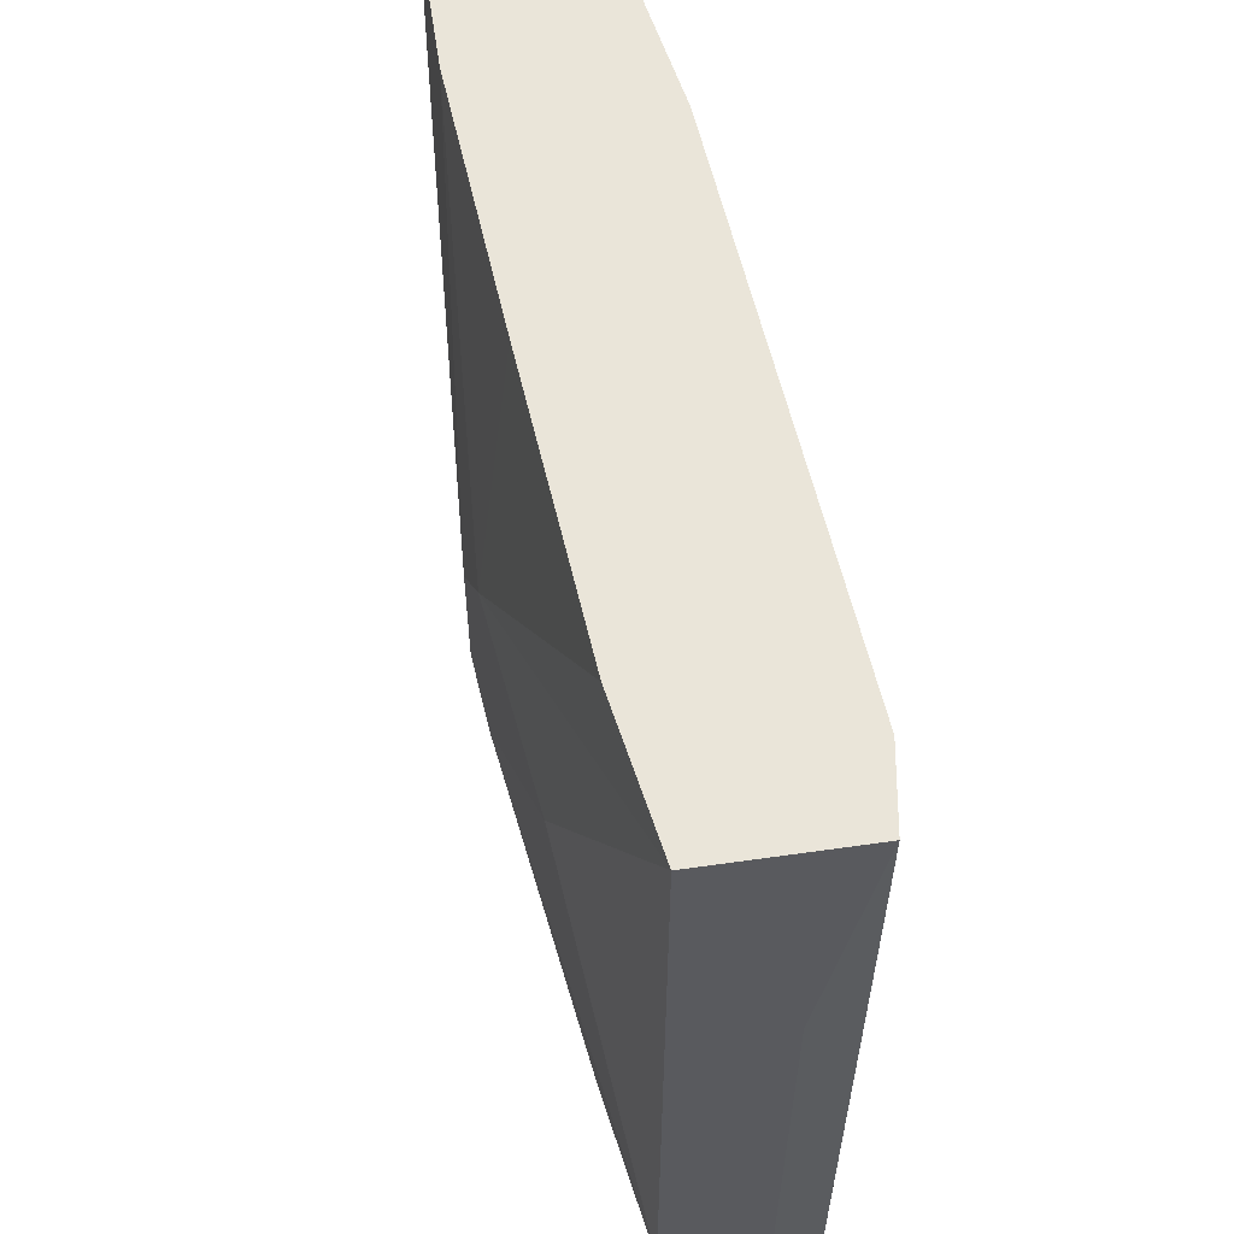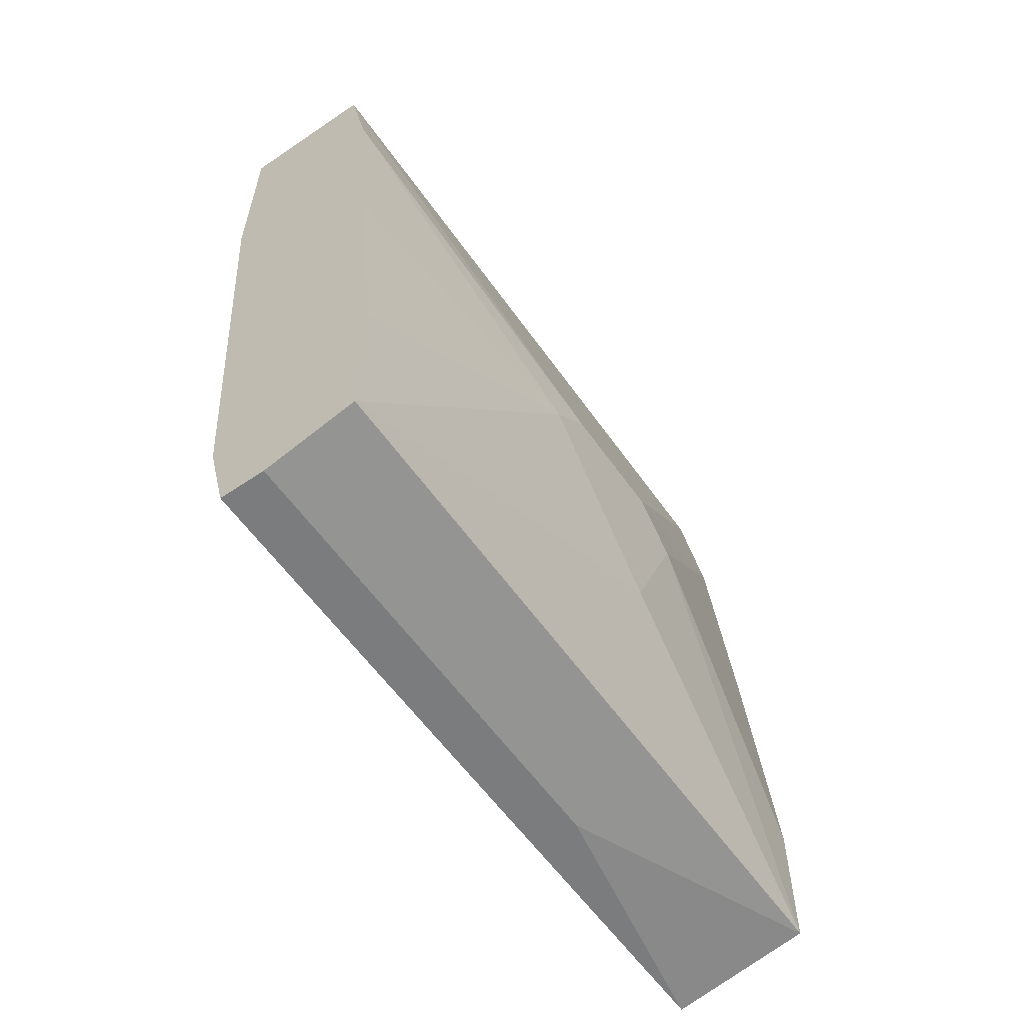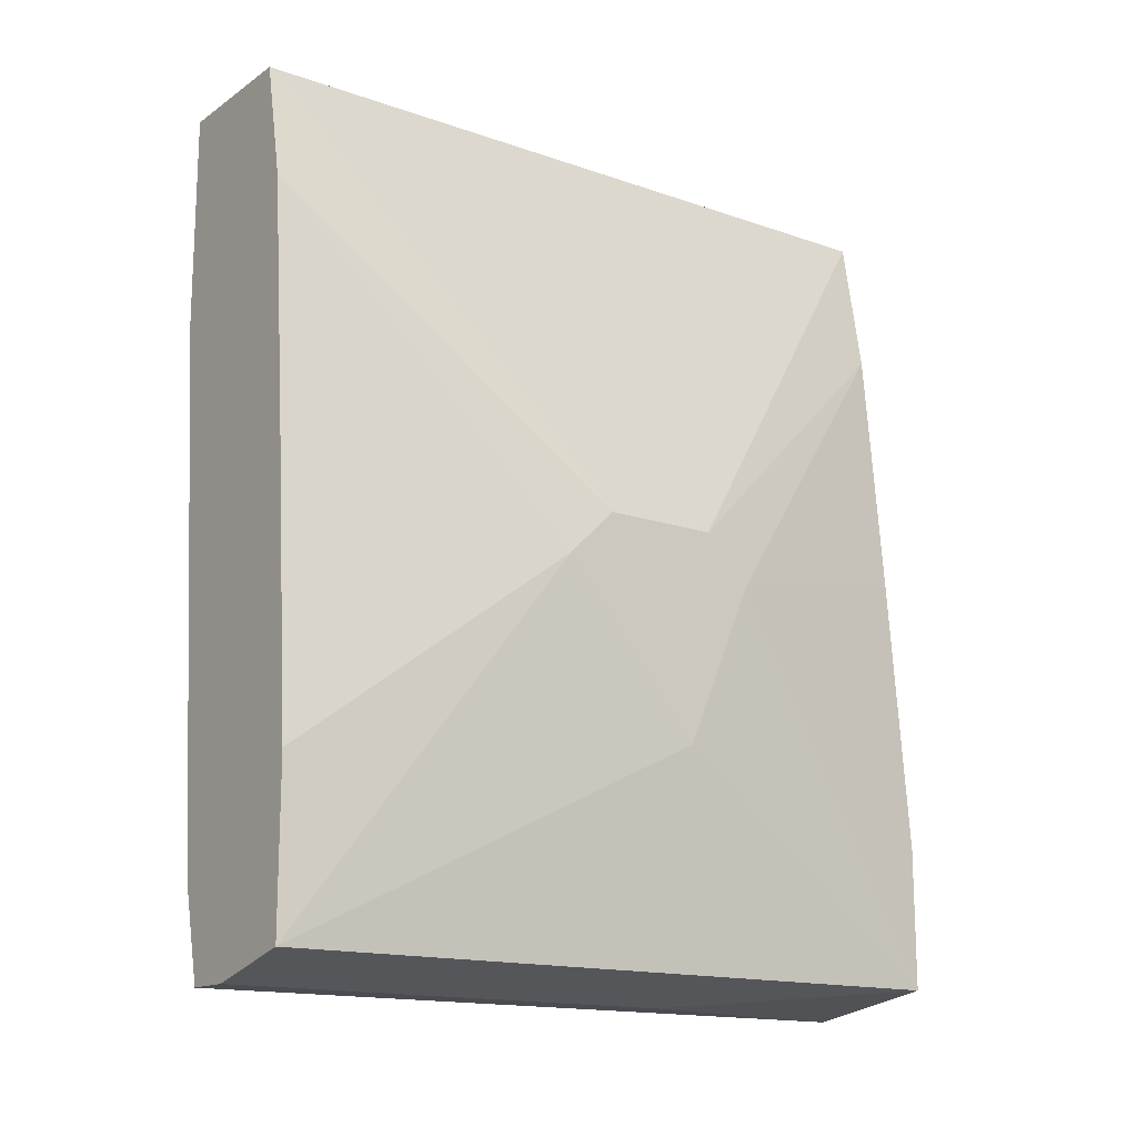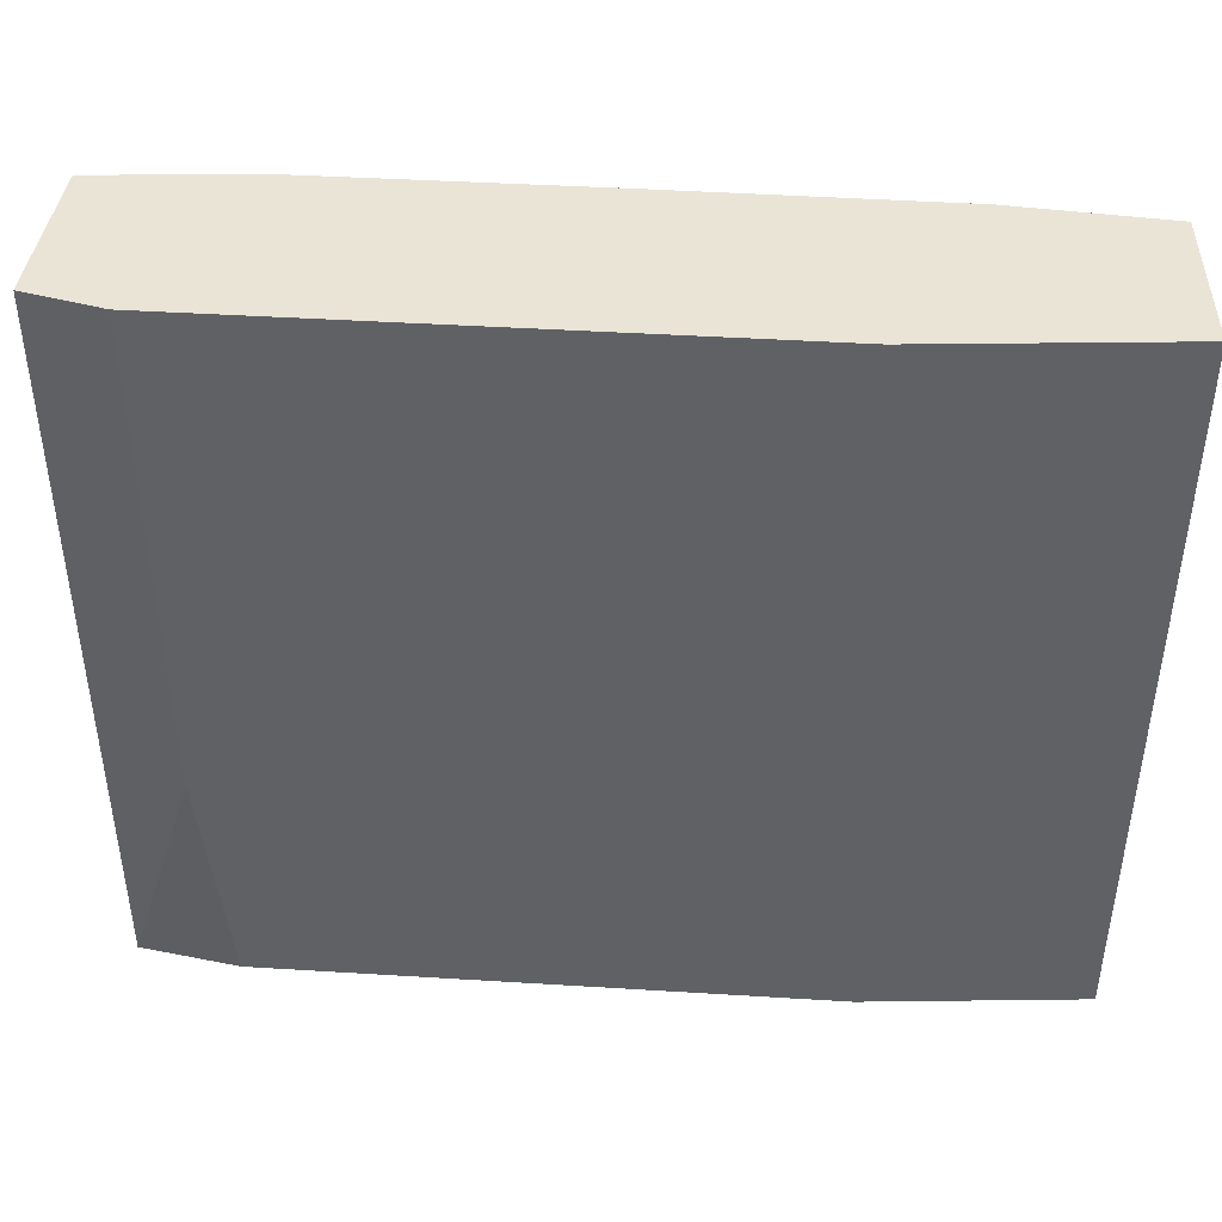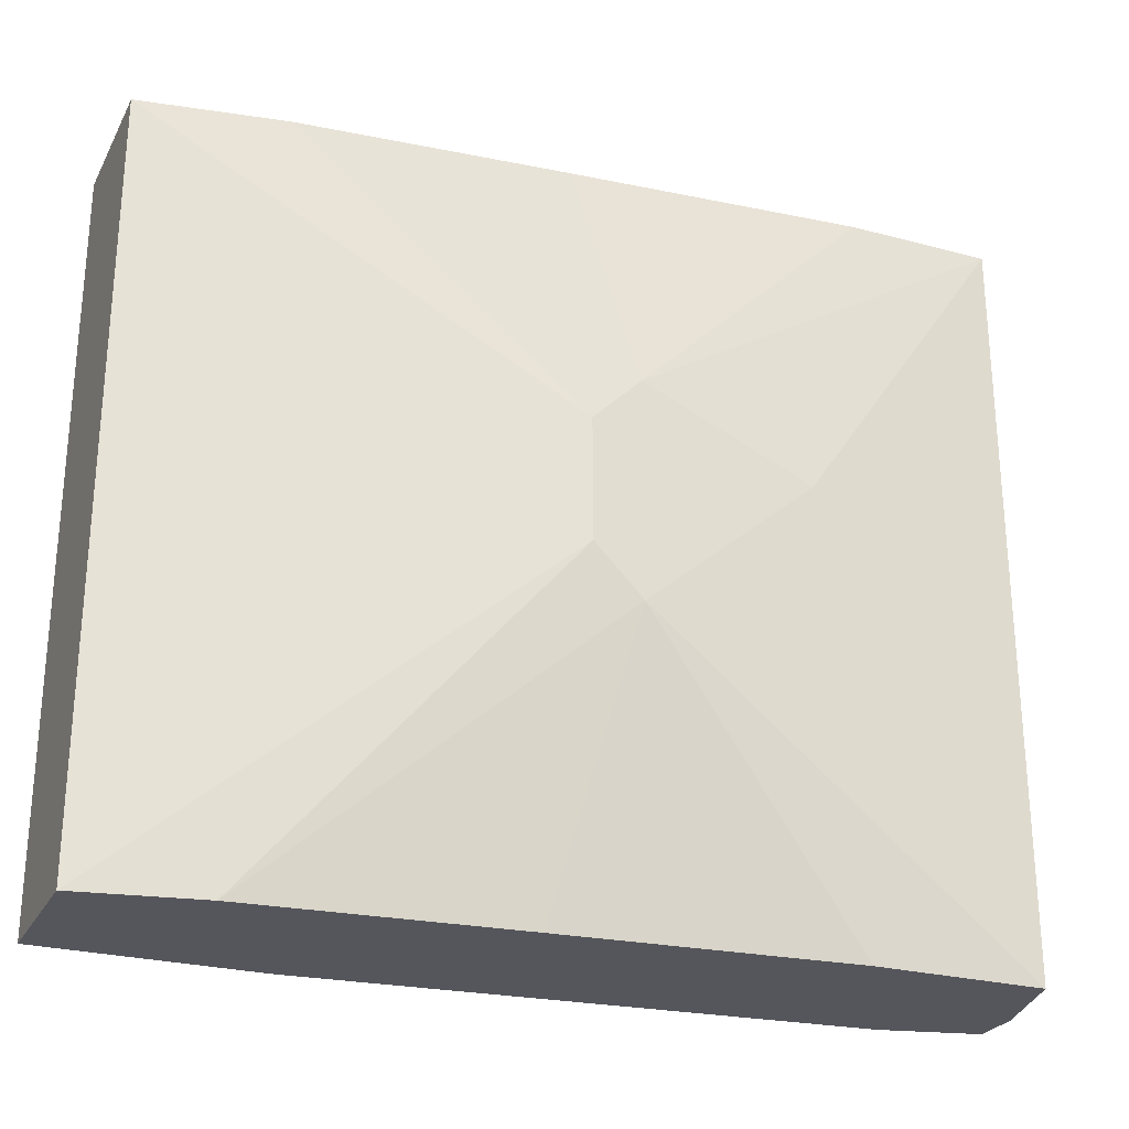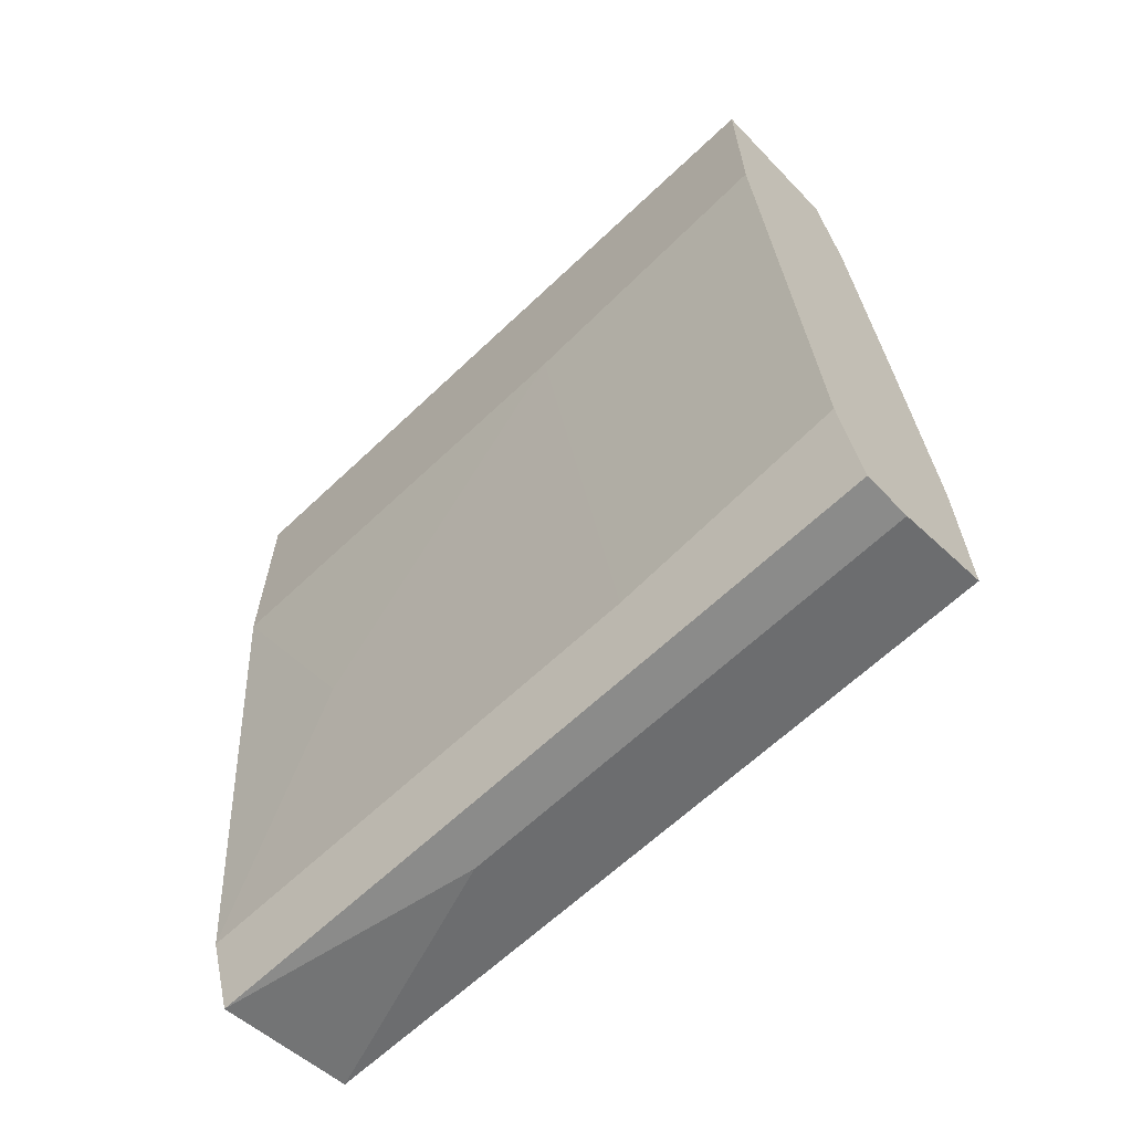
<metadata>
{"format":"obj","ext":"obj","renderer":"f3d","projection":"perspective","resolution":1024,"background":"white","views":[{"elev":58.2,"azim":162.1,"up":"+Y"},{"elev":-58.6,"azim":34.9,"up":"+Z"},{"elev":-15.4,"azim":53.8,"up":"+Z"},{"elev":43.7,"azim":-90.8,"up":"+Y"},{"elev":-26.3,"azim":67.2,"up":"+Y"},{"elev":-63.7,"azim":-46.2,"up":"+Z"}]}
</metadata>
<code>
v -0.04337 0.0036 -0.02255
v -0.03448 -0.009239 -0.01959
v -0.03448 -0.003317 -0.02651
v -0.03448 -0.000352 -0.01959
v -0.03448 -0.002328 -0.01762
v -0.03448 -0.007263 -0.01762
v -0.03744 0.009533 -0.006748
v -0.03744 -0.0211 -0.005759
v -0.04436 -0.009239 -0.0107
v -0.04436 0.009533 -0.000819
v -0.04436 0.009533 -0.0107
v -0.04436 -0.0211 -0.000819
v -0.04436 -0.0211 -0.009711
v -0.03942 -0.001342 -0.03639
v -0.03942 -0.0211 -0.03639
v -0.0414 0.009533 -0.03639
v -0.0414 -0.0211 -0.03639
v -0.03843 0.009533 -0.000819
v -0.03843 -0.0211 -0.000819
v -0.04238 -0.01121 -0.03342
v -0.04238 0.009533 -0.03342
v -0.04238 -0.0211 -0.03243
v -0.03547 0.009533 -0.0354
v -0.03547 0.009533 -0.02947
v -0.03547 -0.0211 -0.02848
v -0.03547 -0.0211 -0.0354
v -0.03646 0.009533 -0.01762
v -0.03646 -0.0211 -0.01663
f 11 1 9
f 12 17 26
f 12 26 19
f 10 12 19
f 10 19 18
f 23 10 18
f 19 5 18
f 17 20 16
f 10 23 16
f 12 10 11
f 10 16 11
f 17 12 13
f 12 11 13
f 16 20 21
f 11 16 21
f 26 23 3
f 5 2 3
f 2 26 3
f 19 26 28
f 23 18 27
f 20 17 22
f 13 20 22
f 17 13 22
f 23 26 15
f 26 17 15
f 17 16 15
f 19 28 8
f 28 2 8
f 5 3 4
f 3 23 4
f 26 2 25
f 28 26 25
f 2 28 25
f 18 5 7
f 27 18 7
f 5 4 7
f 4 27 7
f 23 27 24
f 4 23 24
f 27 4 24
f 5 19 6
f 2 5 6
f 19 8 6
f 8 2 6
f 21 20 1
f 11 21 1
f 16 23 14
f 23 15 14
f 15 16 14
f 20 13 9
f 13 11 9
f 1 20 9

</code>
